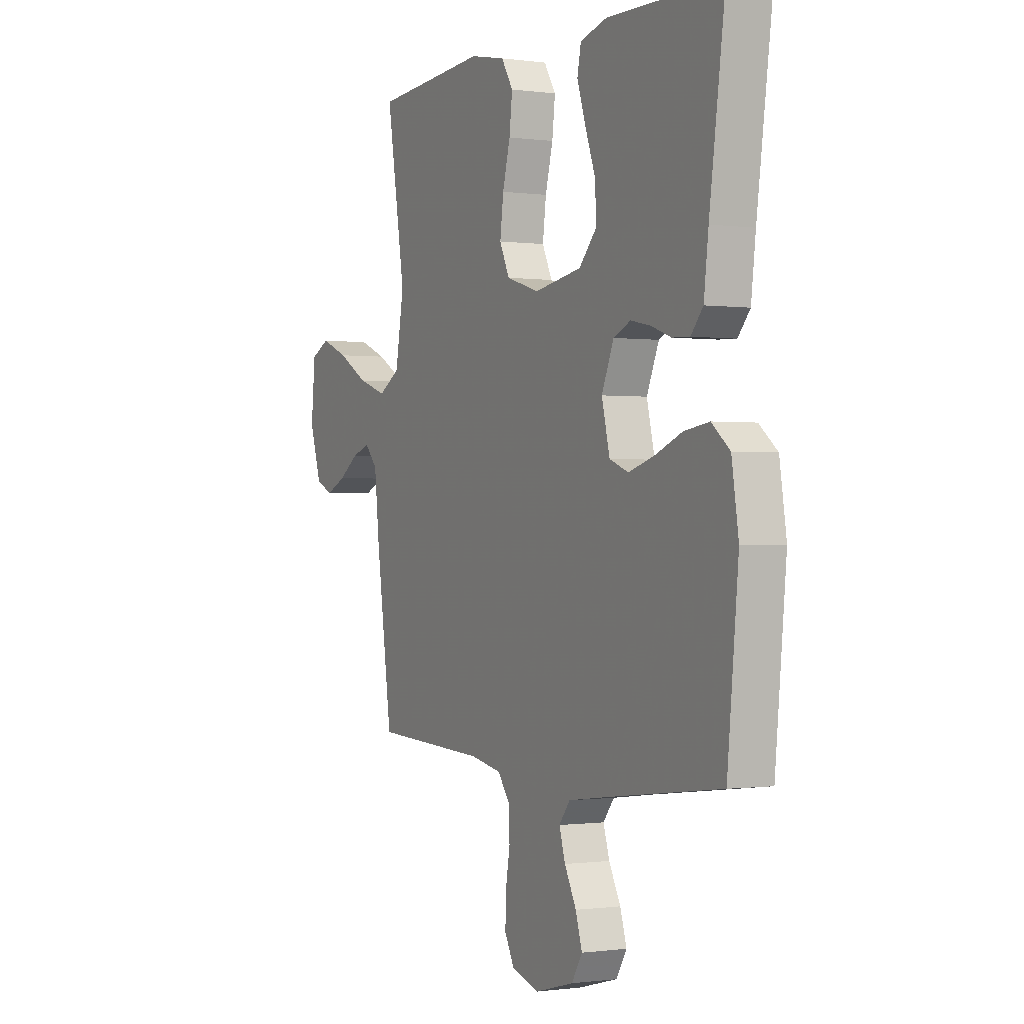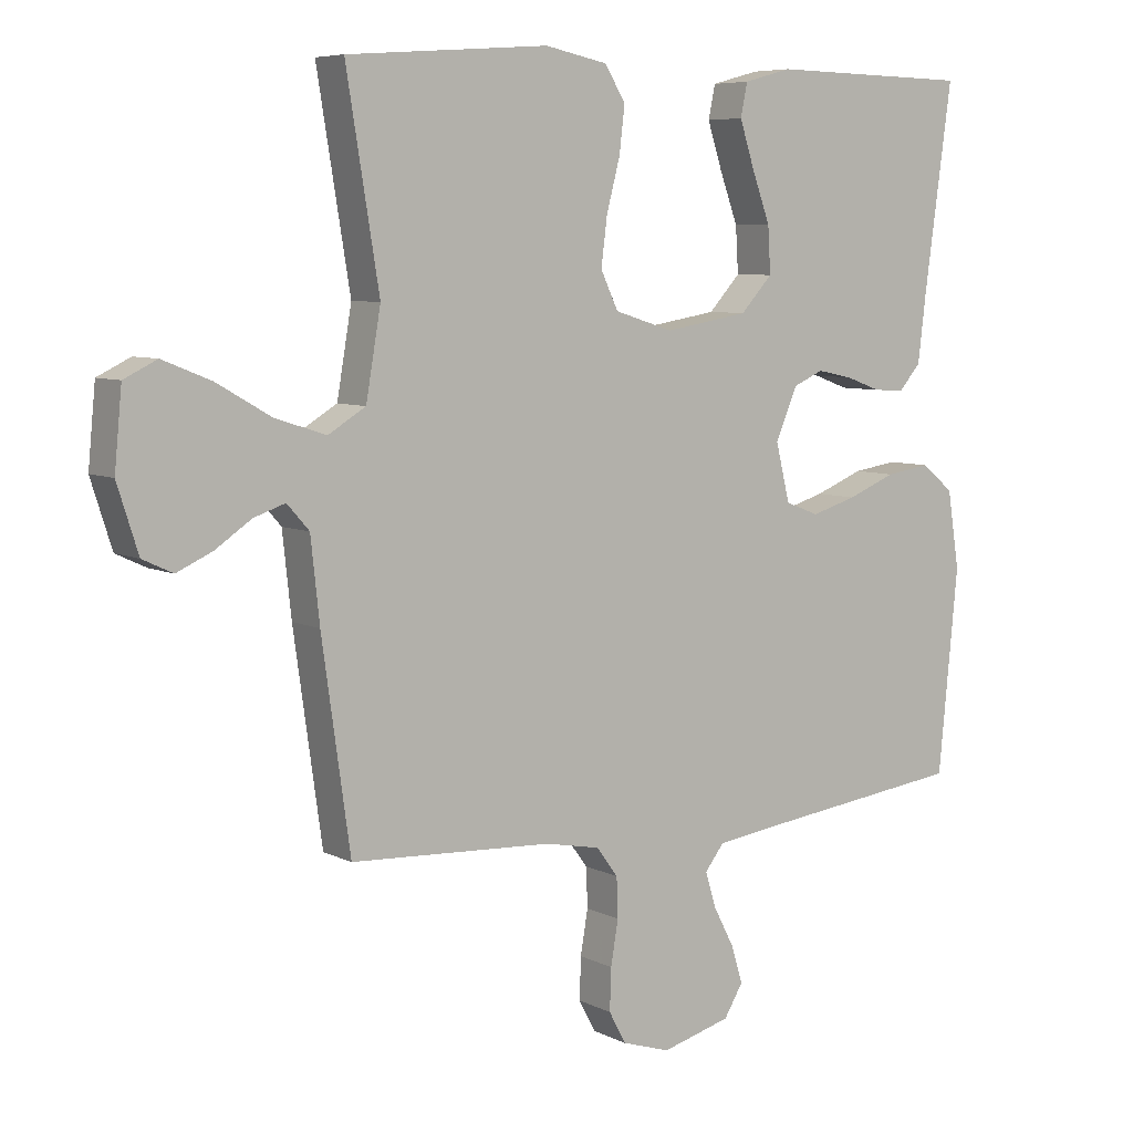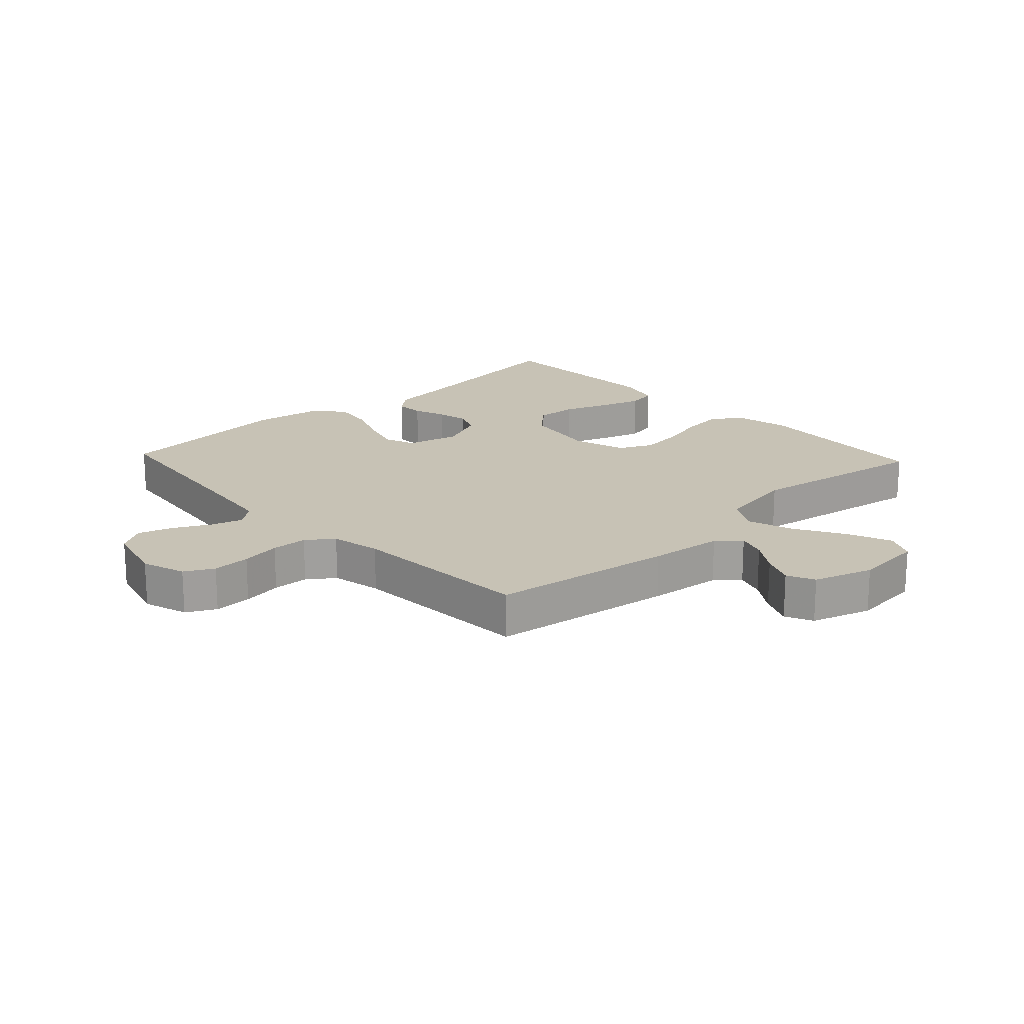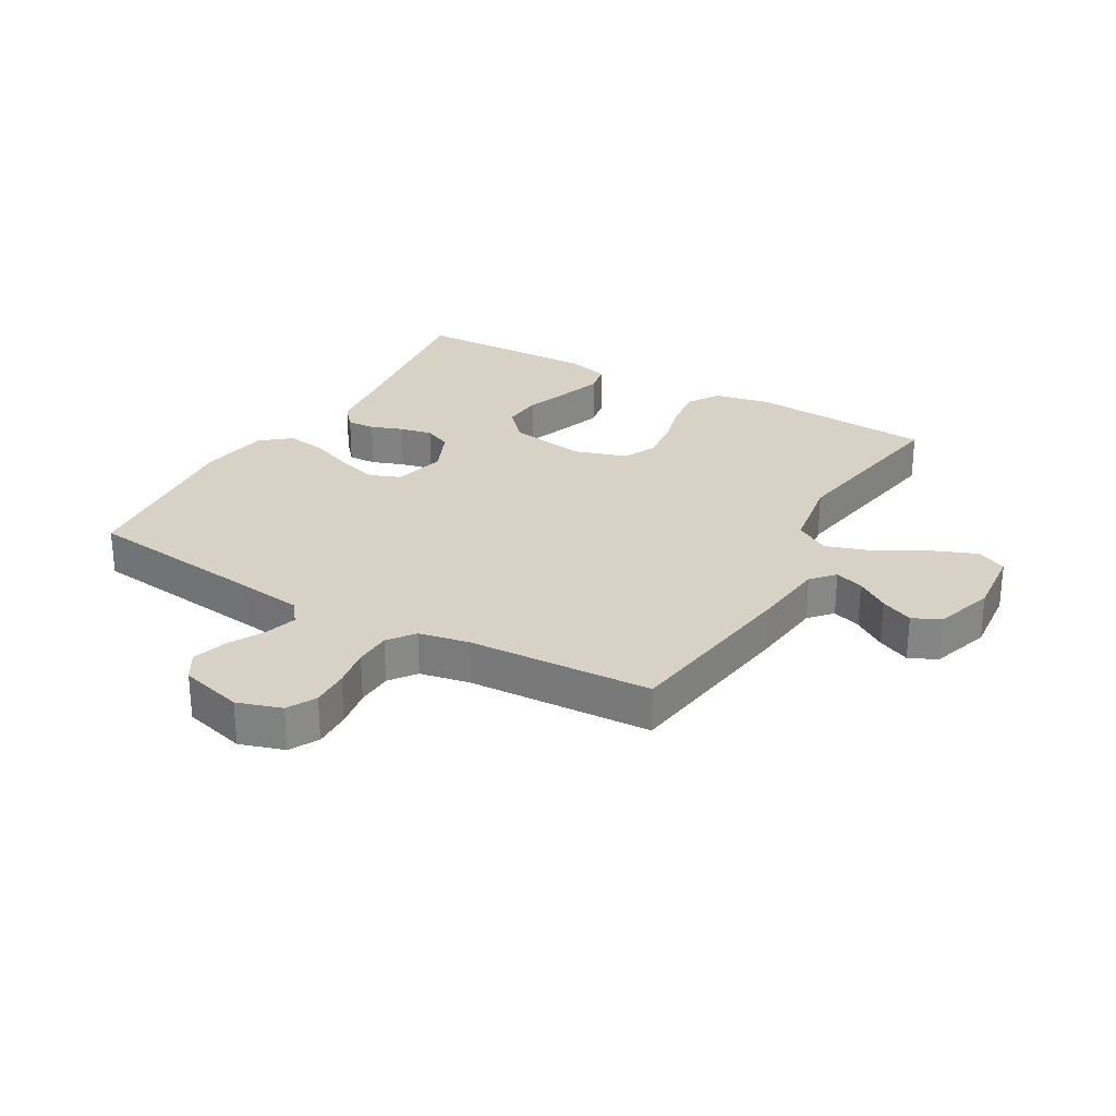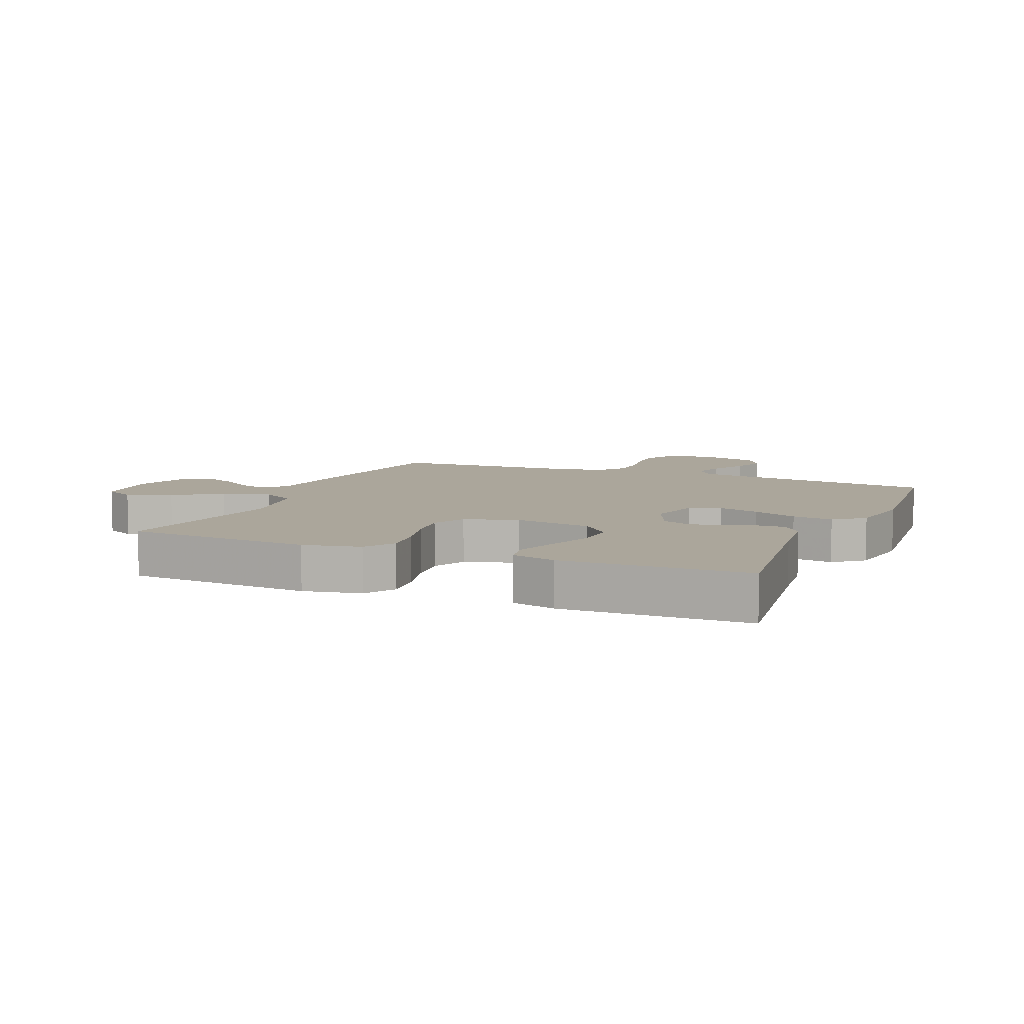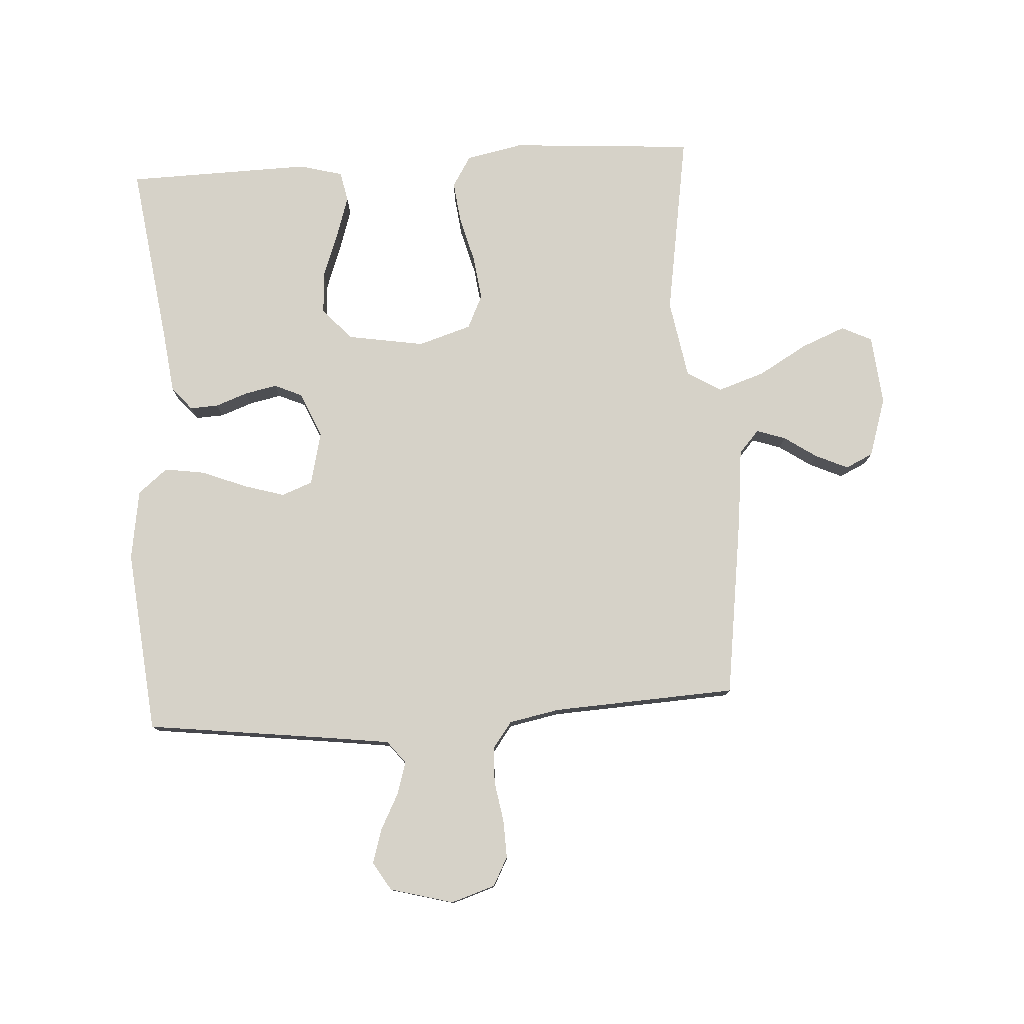
<metadata>
{"format":"obj","ext":"obj","renderer":"f3d","projection":"perspective","resolution":1024,"background":"white","views":[{"elev":-0.5,"azim":62.7,"up":"+Z"},{"elev":6.8,"azim":-35.4,"up":"+Z"},{"elev":19.0,"azim":-133.1,"up":"+Y"},{"elev":27.4,"azim":-150.1,"up":"+Y"},{"elev":8.0,"azim":22.9,"up":"+Y"},{"elev":78.3,"azim":176.4,"up":"+Y"}]}
</metadata>
<code>
v 0.5 0.07 0.5
v 0.459 0.07 0.2
v 0.447 0.07 0.1
v 0.415 0.07 0.063
v 0.369 0.07 0.065
v 0.317 0.07 0.084
v 0.264 0.07 0.095
v 0.219 0.07 0.075
v 0.187 0.07 0
v 0.208 0.07 -0.086
v 0.258 0.07 -0.105
v 0.325 0.07 -0.085
v 0.397 0.07 -0.056
v 0.463 0.07 -0.046
v 0.511 0.07 -0.085
v 0.529 0.07 -0.2
v 0.5 0.07 -0.5
v 0.2 0.07 -0.538
v 0.096 0.07 -0.552
v 0.067 0.07 -0.589
v 0.083 0.07 -0.641
v 0.114 0.07 -0.7
v 0.131 0.07 -0.756
v 0.103 0.07 -0.802
v 0 0.07 -0.83
v -0.072 0.07 -0.807
v -0.097 0.07 -0.76
v -0.095 0.07 -0.698
v -0.084 0.07 -0.633
v -0.086 0.07 -0.574
v -0.118 0.07 -0.531
v -0.2 0.07 -0.515
v -0.5 0.07 -0.5
v -0.542 0.07 -0.2
v -0.555 0.07 -0.079
v -0.588 0.07 -0.042
v -0.635 0.07 -0.058
v -0.688 0.07 -0.094
v -0.741 0.07 -0.118
v -0.786 0.07 -0.097
v -0.817 0.07 0
v -0.806 0.07 0.114
v -0.757 0.07 0.138
v -0.685 0.07 0.109
v -0.605 0.07 0.063
v -0.529 0.07 0.038
v -0.473 0.07 0.072
v -0.451 0.07 0.2
v -0.5 0.07 0.5
v -0.2 0.07 0.522
v -0.107 0.07 0.503
v -0.076 0.07 0.453
v -0.084 0.07 0.385
v -0.104 0.07 0.309
v -0.113 0.07 0.238
v -0.087 0.07 0.183
v 0 0.07 0.156
v 0.125 0.07 0.177
v 0.172 0.07 0.228
v 0.168 0.07 0.296
v 0.141 0.07 0.37
v 0.119 0.07 0.438
v 0.129 0.07 0.487
v 0.2 0.07 0.506
v 0.5 0 0.5
v 0.459 0 0.2
v 0.447 0 0.1
v 0.415 0 0.063
v 0.369 0 0.065
v 0.317 0 0.084
v 0.264 0 0.095
v 0.219 0 0.075
v 0.187 0 0
v 0.208 0 -0.086
v 0.258 0 -0.105
v 0.325 0 -0.085
v 0.397 0 -0.056
v 0.463 0 -0.046
v 0.511 0 -0.085
v 0.529 0 -0.2
v 0.5 0 -0.5
v 0.2 0 -0.538
v 0.096 0 -0.552
v 0.067 0 -0.589
v 0.083 0 -0.641
v 0.114 0 -0.7
v 0.131 0 -0.756
v 0.103 0 -0.802
v 0 0 -0.83
v -0.072 0 -0.807
v -0.097 0 -0.76
v -0.095 0 -0.698
v -0.084 0 -0.633
v -0.086 0 -0.574
v -0.118 0 -0.531
v -0.2 0 -0.515
v -0.5 0 -0.5
v -0.542 0 -0.2
v -0.555 0 -0.079
v -0.588 0 -0.042
v -0.635 0 -0.058
v -0.688 0 -0.094
v -0.741 0 -0.118
v -0.786 0 -0.097
v -0.817 0 0
v -0.806 0 0.114
v -0.757 0 0.138
v -0.685 0 0.109
v -0.605 0 0.063
v -0.529 0 0.038
v -0.473 0 0.072
v -0.451 0 0.2
v -0.5 0 0.5
v -0.2 0 0.522
v -0.107 0 0.503
v -0.076 0 0.453
v -0.084 0 0.385
v -0.104 0 0.309
v -0.113 0 0.238
v -0.087 0 0.183
v 0 0 0.156
v 0.125 0 0.177
v 0.172 0 0.228
v 0.168 0 0.296
v 0.141 0 0.37
v 0.119 0 0.438
v 0.129 0 0.487
v 0.2 0 0.506
f 64 1 2
f 63 64 2
f 62 63 2
f 61 62 2
f 60 61 2
f 4 5 6
f 3 4 6
f 2 3 6
f 60 2 6
f 59 60 6
f 58 59 6 7
f 57 58 7 8
f 56 57 8 9
f 52 53 54
f 51 52 54
f 50 51 54
f 49 50 54
f 48 49 54
f 47 48 54 55
f 46 47 55 56
f 43 44 45
f 42 43 45
f 41 42 45
f 40 41 45
f 39 40 45
f 38 39 45
f 37 38 45
f 36 37 45 46
f 56 9 10
f 46 56 10
f 36 46 10
f 35 36 10
f 35 10 11
f 34 35 11
f 33 34 11
f 32 33 11
f 27 28 29
f 26 27 29
f 25 26 29
f 24 25 29
f 23 24 29
f 22 23 29
f 21 22 29
f 20 21 29 30
f 19 20 30 31
f 16 17 18
f 15 16 18
f 14 15 18
f 13 14 18
f 12 13 18
f 19 31 32
f 18 19 32
f 12 18 32
f 11 12 32
f 66 65 128
f 66 128 127
f 66 127 126
f 66 126 125
f 66 125 124
f 70 69 68
f 70 68 67
f 70 67 66
f 70 66 124
f 70 124 123
f 71 70 123 122
f 72 71 122 121
f 73 72 121 120
f 118 117 116
f 118 116 115
f 118 115 114
f 118 114 113
f 118 113 112
f 119 118 112 111
f 120 119 111 110
f 109 108 107
f 109 107 106
f 109 106 105
f 109 105 104
f 109 104 103
f 109 103 102
f 109 102 101
f 110 109 101 100
f 74 73 120
f 74 120 110
f 74 110 100
f 74 100 99
f 75 74 99
f 75 99 98
f 75 98 97
f 75 97 96
f 93 92 91
f 93 91 90
f 93 90 89
f 93 89 88
f 93 88 87
f 93 87 86
f 93 86 85
f 94 93 85 84
f 95 94 84 83
f 82 81 80
f 82 80 79
f 82 79 78
f 82 78 77
f 82 77 76
f 96 95 83
f 96 83 82
f 96 82 76
f 96 76 75
f 1 65 66 2
f 2 66 67 3
f 3 67 68 4
f 4 68 69 5
f 5 69 70 6
f 6 70 71 7
f 7 71 72 8
f 8 72 73 9
f 9 73 74 10
f 10 74 75 11
f 11 75 76 12
f 12 76 77 13
f 13 77 78 14
f 14 78 79 15
f 15 79 80 16
f 16 80 81 17
f 17 81 82 18
f 18 82 83 19
f 19 83 84 20
f 20 84 85 21
f 21 85 86 22
f 22 86 87 23
f 23 87 88 24
f 24 88 89 25
f 25 89 90 26
f 26 90 91 27
f 27 91 92 28
f 28 92 93 29
f 29 93 94 30
f 30 94 95 31
f 31 95 96 32
f 32 96 97 33
f 33 97 98 34
f 34 98 99 35
f 35 99 100 36
f 36 100 101 37
f 37 101 102 38
f 38 102 103 39
f 39 103 104 40
f 40 104 105 41
f 41 105 106 42
f 42 106 107 43
f 43 107 108 44
f 44 108 109 45
f 45 109 110 46
f 46 110 111 47
f 47 111 112 48
f 48 112 113 49
f 49 113 114 50
f 50 114 115 51
f 51 115 116 52
f 52 116 117 53
f 53 117 118 54
f 54 118 119 55
f 55 119 120 56
f 56 120 121 57
f 57 121 122 58
f 58 122 123 59
f 59 123 124 60
f 60 124 125 61
f 61 125 126 62
f 62 126 127 63
f 63 127 128 64
f 64 128 65 1

</code>
